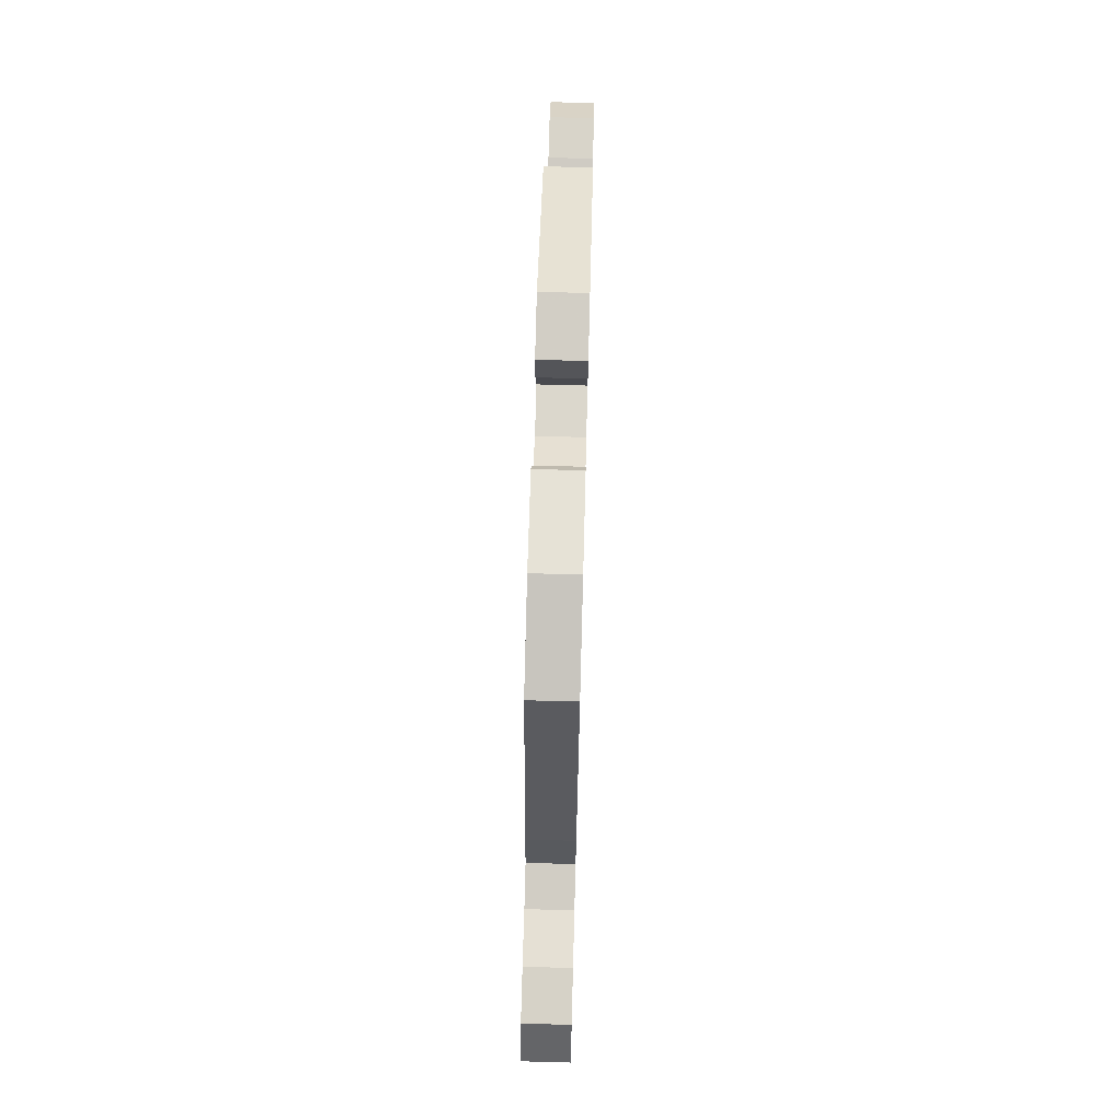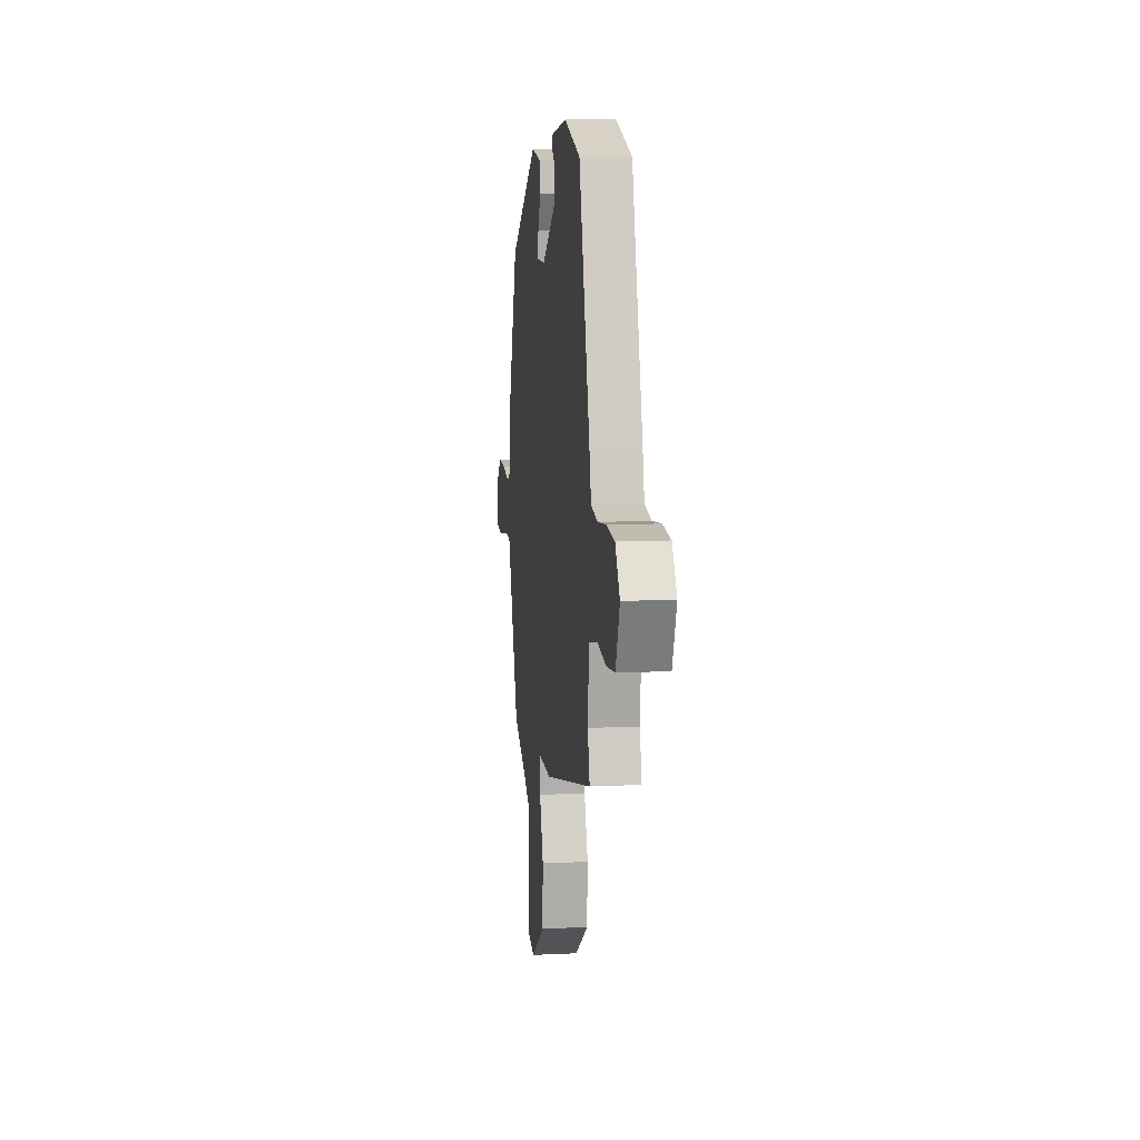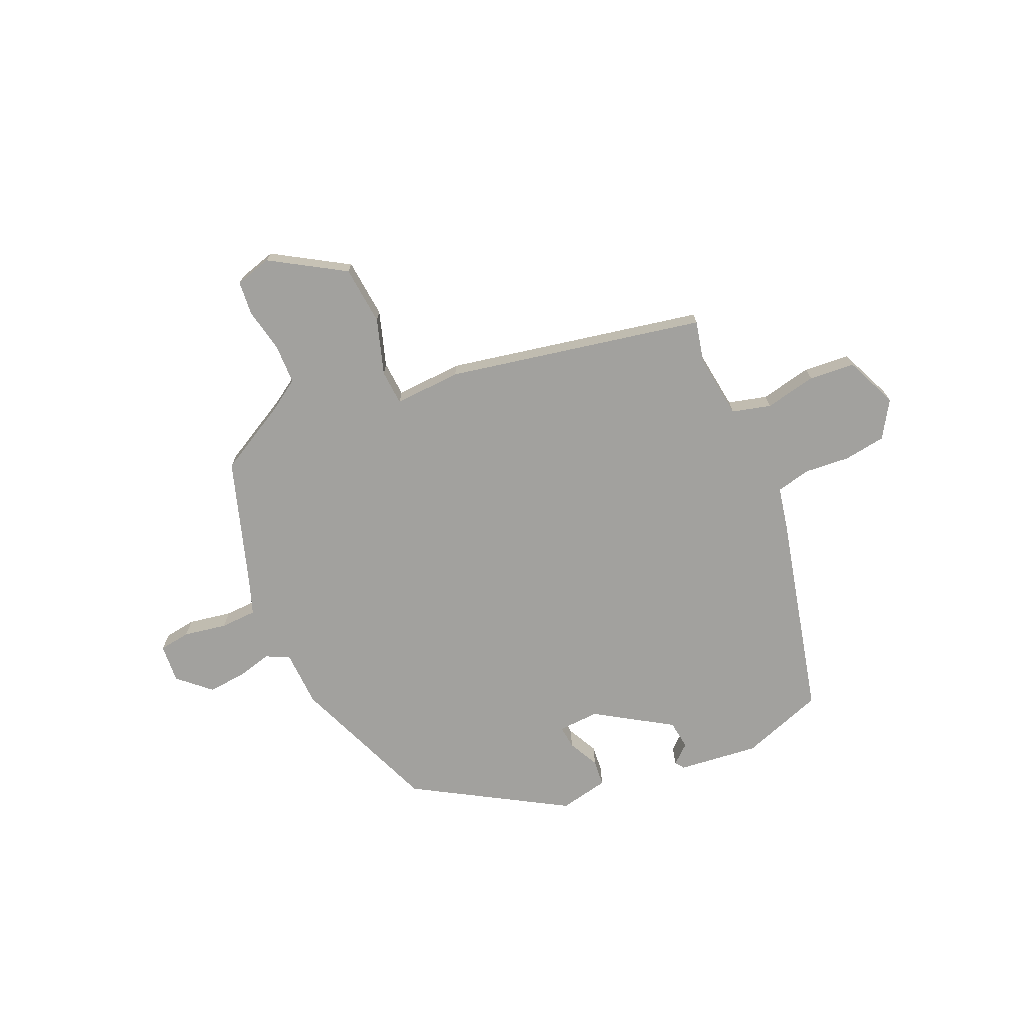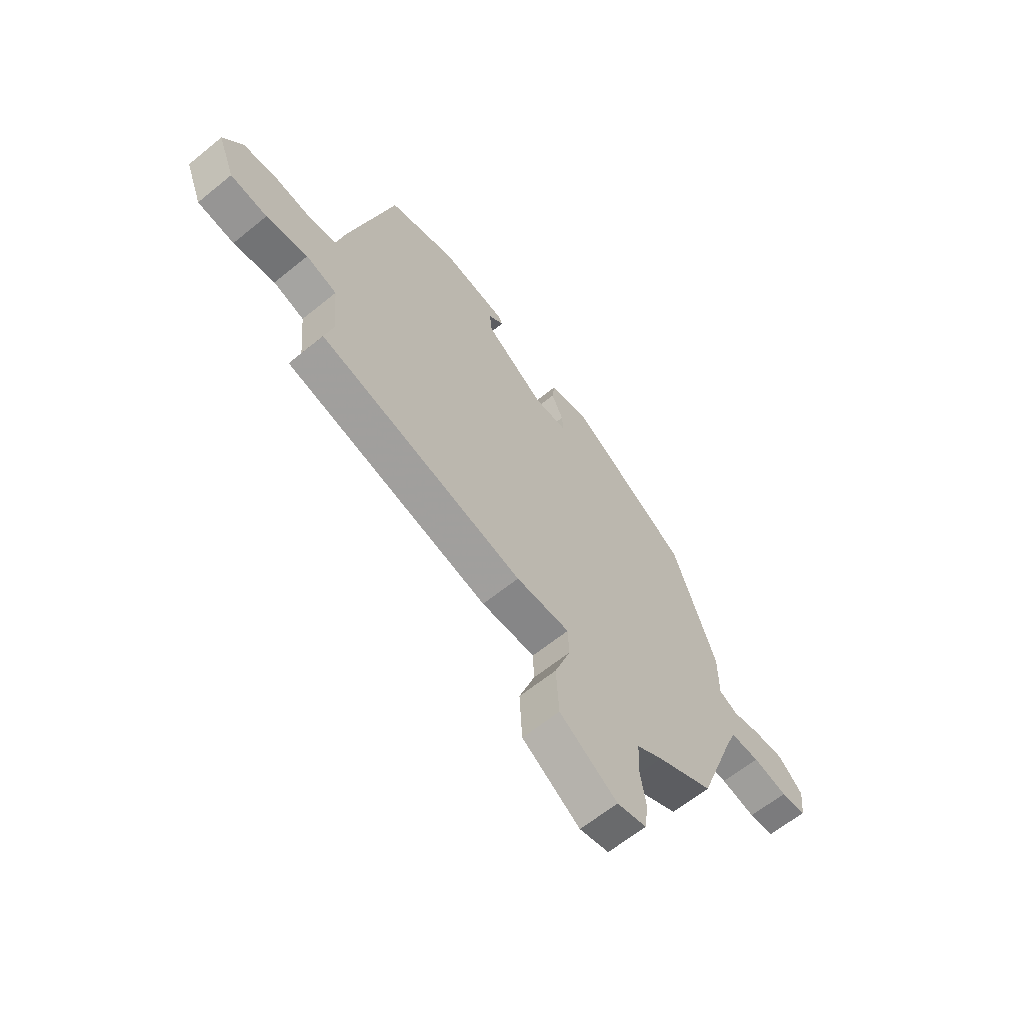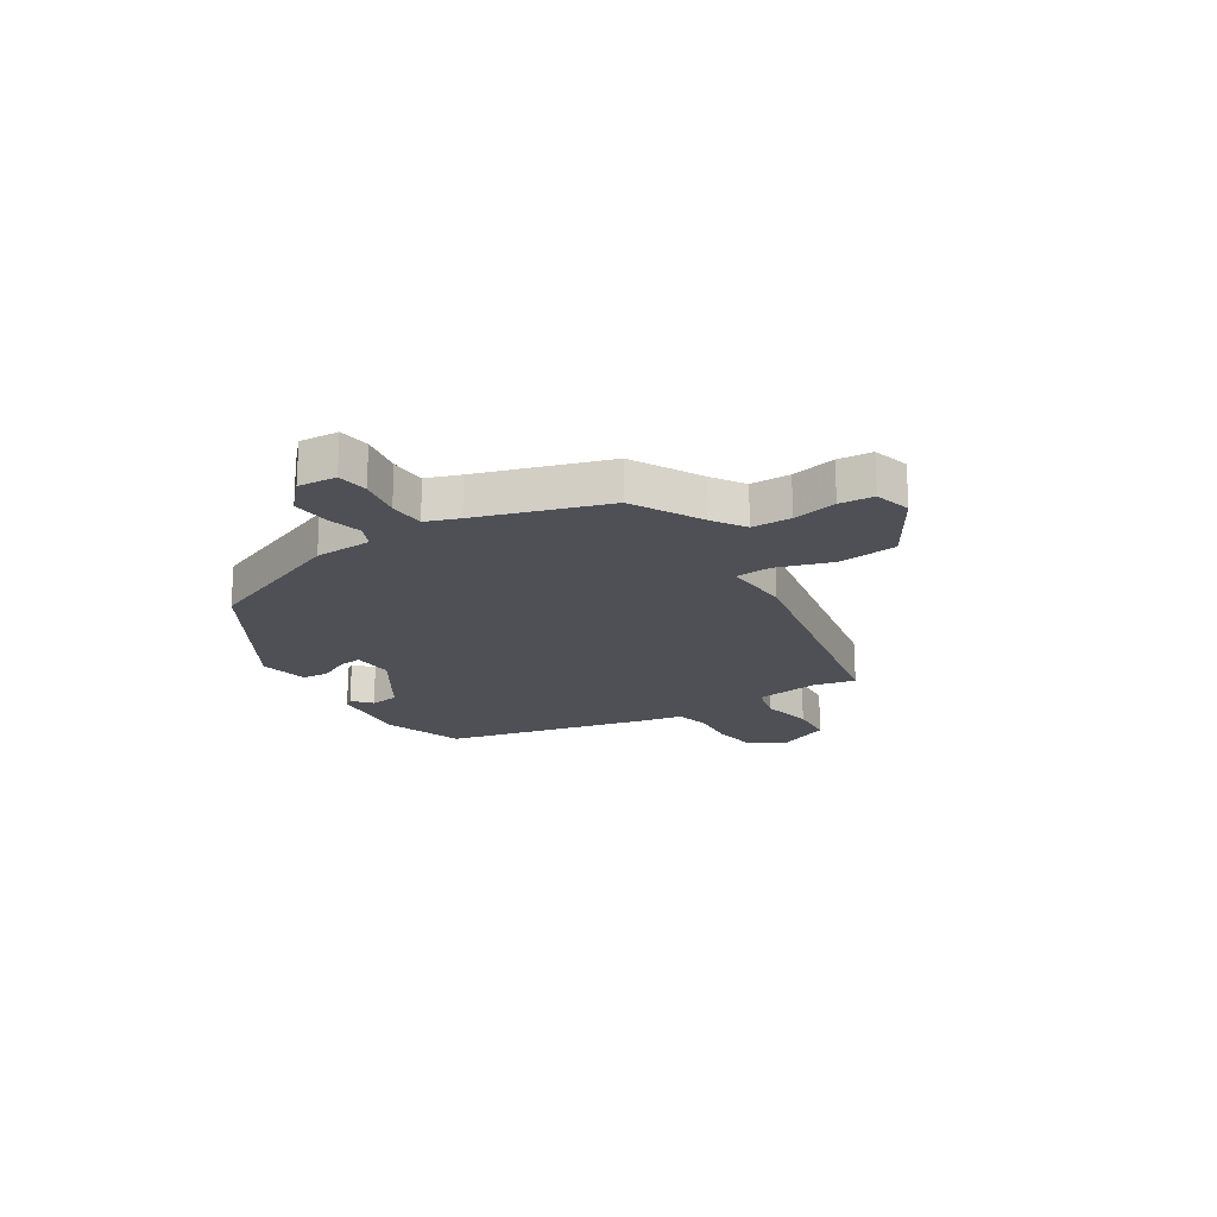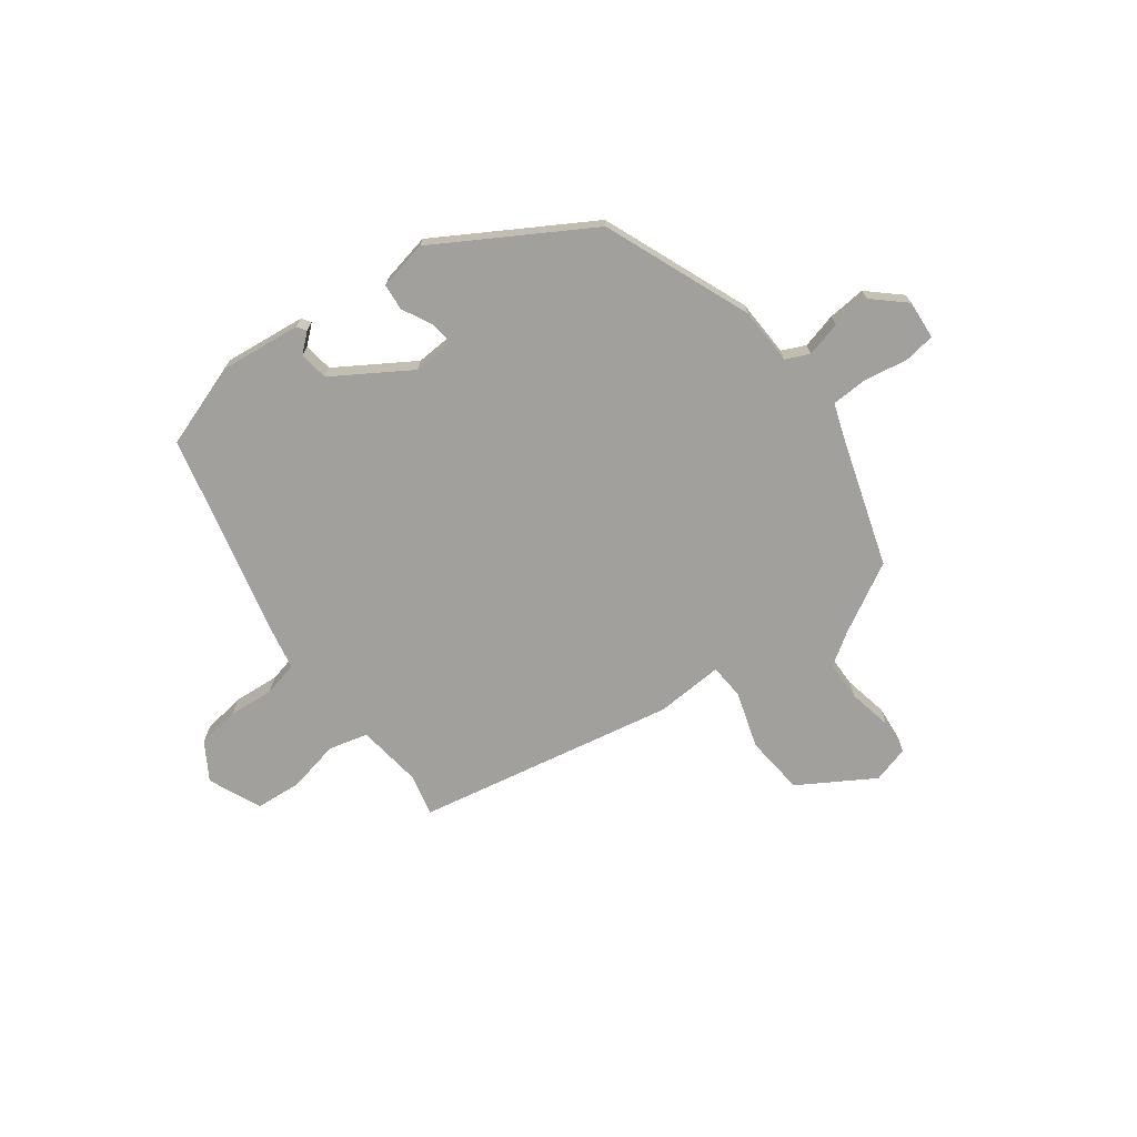
<metadata>
{"format":"obj","ext":"obj","renderer":"f3d","projection":"perspective","resolution":1024,"background":"white","views":[{"elev":72.5,"azim":-88.5,"up":"+Z"},{"elev":10.5,"azim":-97.1,"up":"+Z"},{"elev":-72.1,"azim":-154.2,"up":"+Y"},{"elev":-62.9,"azim":-50.5,"up":"+Z"},{"elev":-19.4,"azim":124.5,"up":"+Y"},{"elev":-71.7,"azim":38.9,"up":"+Y"}]}
</metadata>
<code>
v -0.507 0.07 -0.345
v -0.487 0.07 -0.27
v -0.498 0.07 -0.152
v -0.568 0.07 -0.131
v -0.662 0.07 -0.147
v -0.745 0.07 -0.137
v -0.783 0.07 -0.04
v -0.739 0.07 0.025
v -0.662 0.07 0.033
v -0.58 0.07 0.023
v -0.517 0.07 0.035
v -0.499 0.07 0.11
v -0.396 0.07 0.478
v -0.244 0.07 0.524
v -0.098 0.07 0.502
v -0.087 0.07 0.485
v -0.122 0.07 0.457
v -0.117 0.07 0.404
v 0.017 0.07 0.312
v 0.092 0.07 0.313
v 0.089 0.07 0.355
v 0.063 0.07 0.412
v 0.069 0.07 0.46
v 0.159 0.07 0.475
v 0.426 0.07 0.302
v 0.523 0.07 0.031
v 0.523 0.07 -0.073
v 0.565 0.07 -0.094
v 0.629 0.07 -0.08
v 0.698 0.07 -0.077
v 0.753 0.07 -0.131
v 0.745 0.07 -0.201
v 0.688 0.07 -0.207
v 0.61 0.07 -0.19
v 0.544 0.07 -0.19
v 0.52 0.07 -0.25
v 0.436 0.07 -0.481
v 0.308 0.07 -0.545
v 0.248 0.07 -0.581
v 0.244 0.07 -0.653
v 0.257 0.07 -0.734
v 0.249 0.07 -0.796
v 0.182 0.07 -0.812
v 0.051 0.07 -0.725
v 0.045 0.07 -0.617
v 0.081 0.07 -0.517
v 0.079 0.07 -0.453
v -0.043 0.07 -0.455
v -0.507 0 -0.345
v -0.487 0 -0.27
v -0.498 0 -0.152
v -0.568 0 -0.131
v -0.662 0 -0.147
v -0.745 0 -0.137
v -0.783 0 -0.04
v -0.739 0 0.025
v -0.662 0 0.033
v -0.58 0 0.023
v -0.517 0 0.035
v -0.499 0 0.11
v -0.396 0 0.478
v -0.244 0 0.524
v -0.098 0 0.502
v -0.087 0 0.485
v -0.122 0 0.457
v -0.117 0 0.404
v 0.017 0 0.312
v 0.092 0 0.313
v 0.089 0 0.355
v 0.063 0 0.412
v 0.069 0 0.46
v 0.159 0 0.475
v 0.426 0 0.302
v 0.523 0 0.031
v 0.523 0 -0.073
v 0.565 0 -0.094
v 0.629 0 -0.08
v 0.698 0 -0.077
v 0.753 0 -0.131
v 0.745 0 -0.201
v 0.688 0 -0.207
v 0.61 0 -0.19
v 0.544 0 -0.19
v 0.52 0 -0.25
v 0.436 0 -0.481
v 0.308 0 -0.545
v 0.248 0 -0.581
v 0.244 0 -0.653
v 0.257 0 -0.734
v 0.249 0 -0.796
v 0.182 0 -0.812
v 0.051 0 -0.725
v 0.045 0 -0.617
v 0.081 0 -0.517
v 0.079 0 -0.453
v -0.043 0 -0.455
f 47 48 1 2
f 43 44 45 46
f 43 46 47
f 40 41 42 43
f 39 40 43 47
f 38 39 47
f 36 37 38 47
f 35 36 47 2
f 31 32 33 34
f 31 34 35
f 28 29 30 31
f 28 31 35 2
f 24 25 26 27
f 22 23 24 27
f 21 22 27
f 20 21 27
f 19 20 27
f 18 19 27
f 14 15 16 17
f 14 17 18
f 11 12 13 14
f 11 14 18
f 7 8 9 10
f 7 10 11
f 4 5 6 7
f 3 4 7 11
f 27 28 2 3
f 3 11 18 27
f 50 49 96 95
f 94 93 92 91
f 95 94 91
f 91 90 89 88
f 95 91 88 87
f 95 87 86
f 95 86 85 84
f 50 95 84 83
f 82 81 80 79
f 83 82 79
f 79 78 77 76
f 50 83 79 76
f 75 74 73 72
f 75 72 71 70
f 75 70 69
f 75 69 68
f 75 68 67
f 75 67 66
f 65 64 63 62
f 66 65 62
f 62 61 60 59
f 66 62 59
f 58 57 56 55
f 59 58 55
f 55 54 53 52
f 59 55 52 51
f 51 50 76 75
f 75 66 59 51
f 1 49 50 2
f 2 50 51 3
f 3 51 52 4
f 4 52 53 5
f 5 53 54 6
f 6 54 55 7
f 7 55 56 8
f 8 56 57 9
f 9 57 58 10
f 10 58 59 11
f 11 59 60 12
f 12 60 61 13
f 13 61 62 14
f 14 62 63 15
f 15 63 64 16
f 16 64 65 17
f 17 65 66 18
f 18 66 67 19
f 19 67 68 20
f 20 68 69 21
f 21 69 70 22
f 22 70 71 23
f 23 71 72 24
f 24 72 73 25
f 25 73 74 26
f 26 74 75 27
f 27 75 76 28
f 28 76 77 29
f 29 77 78 30
f 30 78 79 31
f 31 79 80 32
f 32 80 81 33
f 33 81 82 34
f 34 82 83 35
f 35 83 84 36
f 36 84 85 37
f 37 85 86 38
f 38 86 87 39
f 39 87 88 40
f 40 88 89 41
f 41 89 90 42
f 42 90 91 43
f 43 91 92 44
f 44 92 93 45
f 45 93 94 46
f 46 94 95 47
f 47 95 96 48
f 48 96 49 1

</code>
